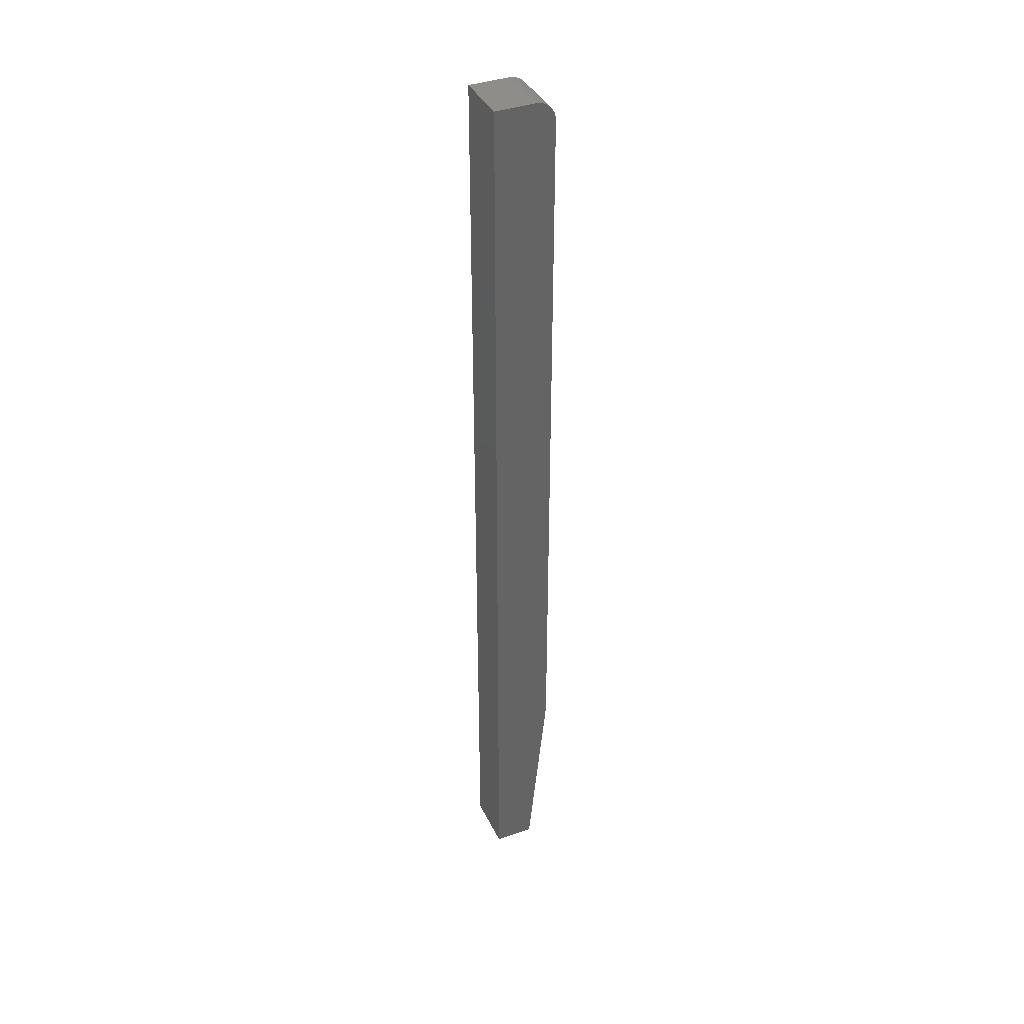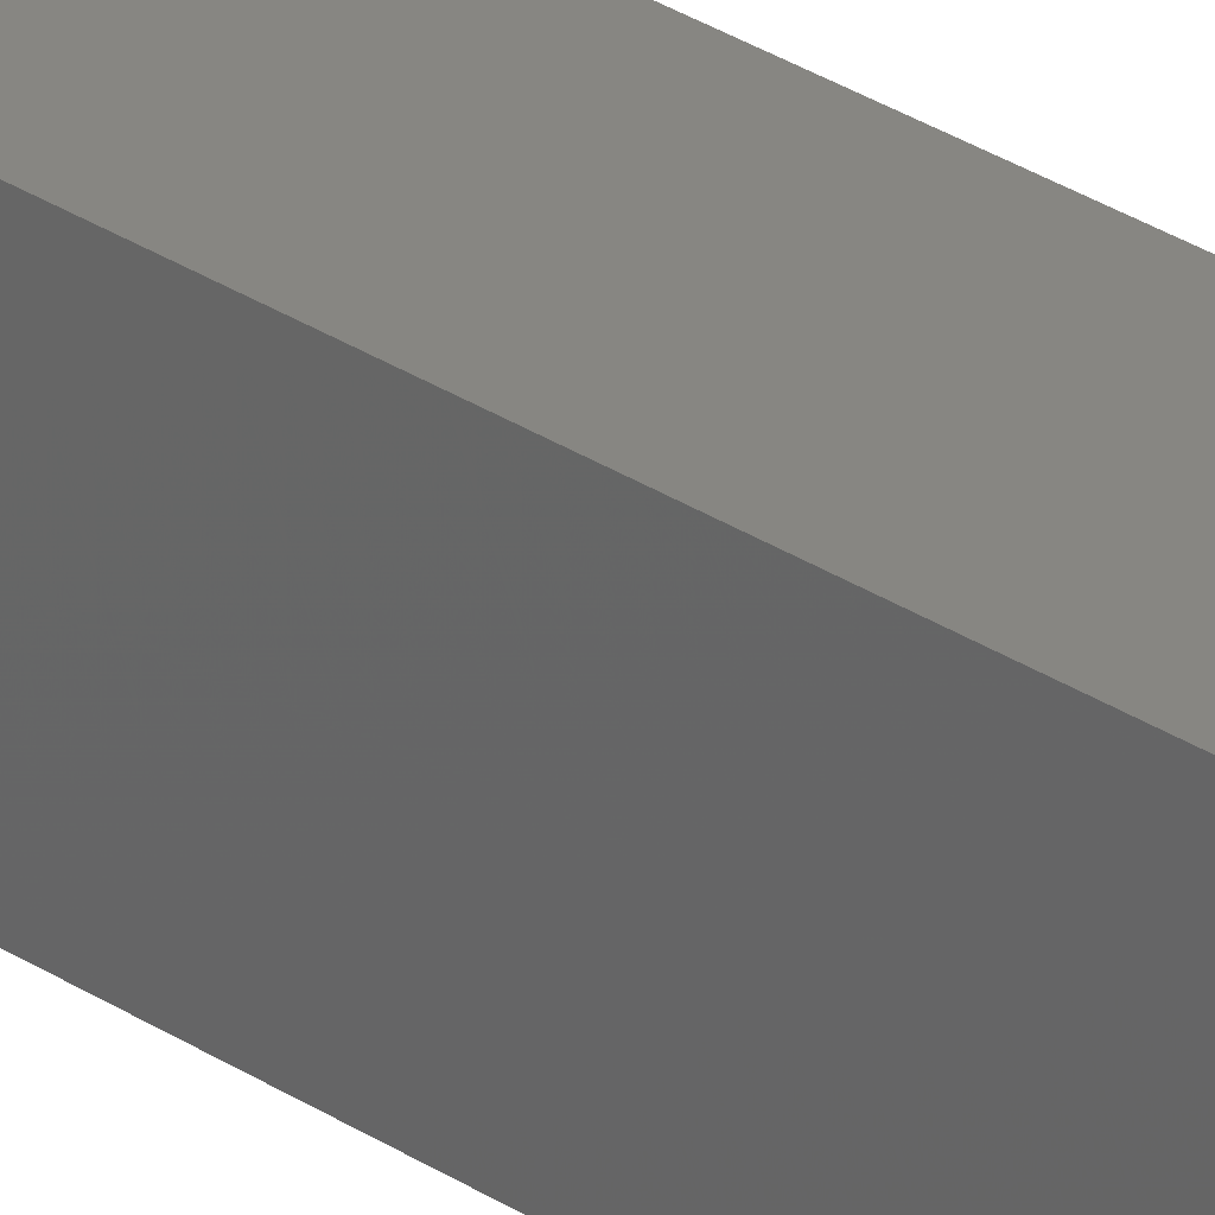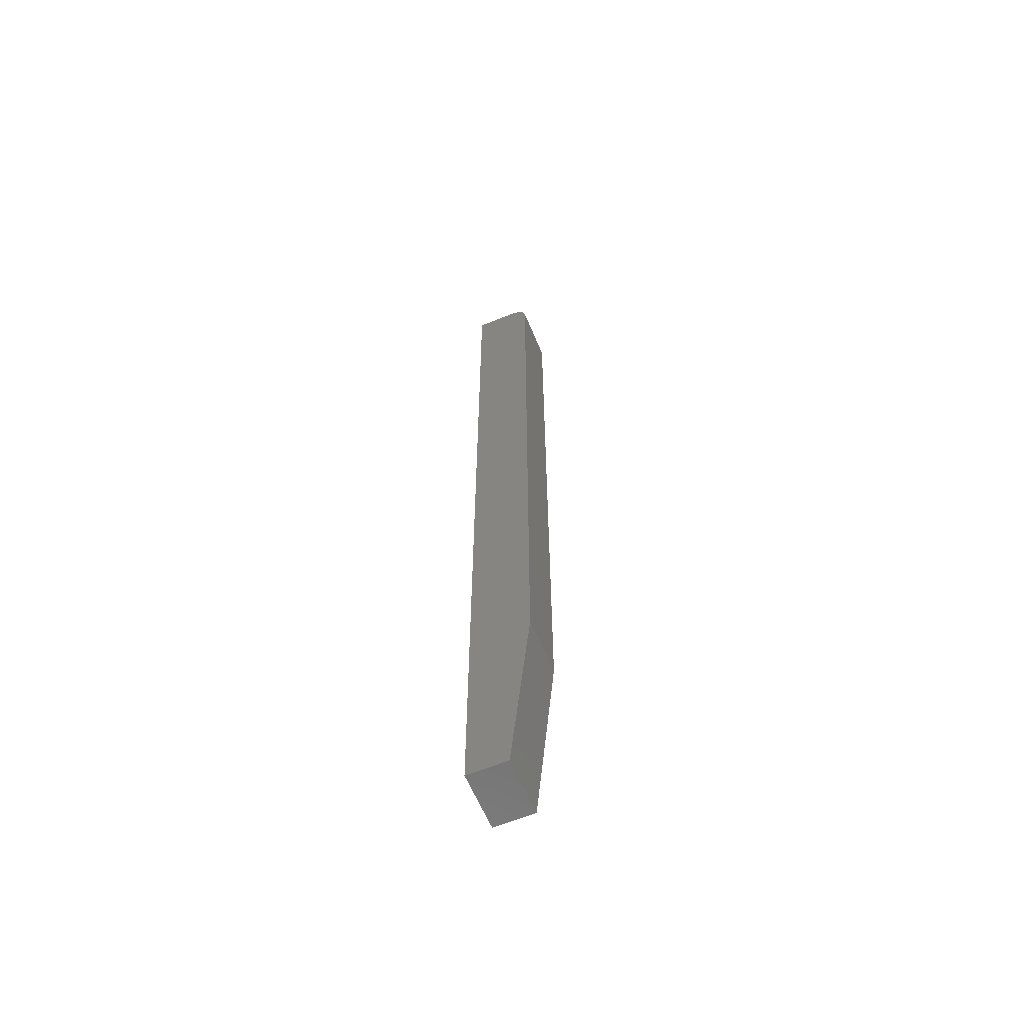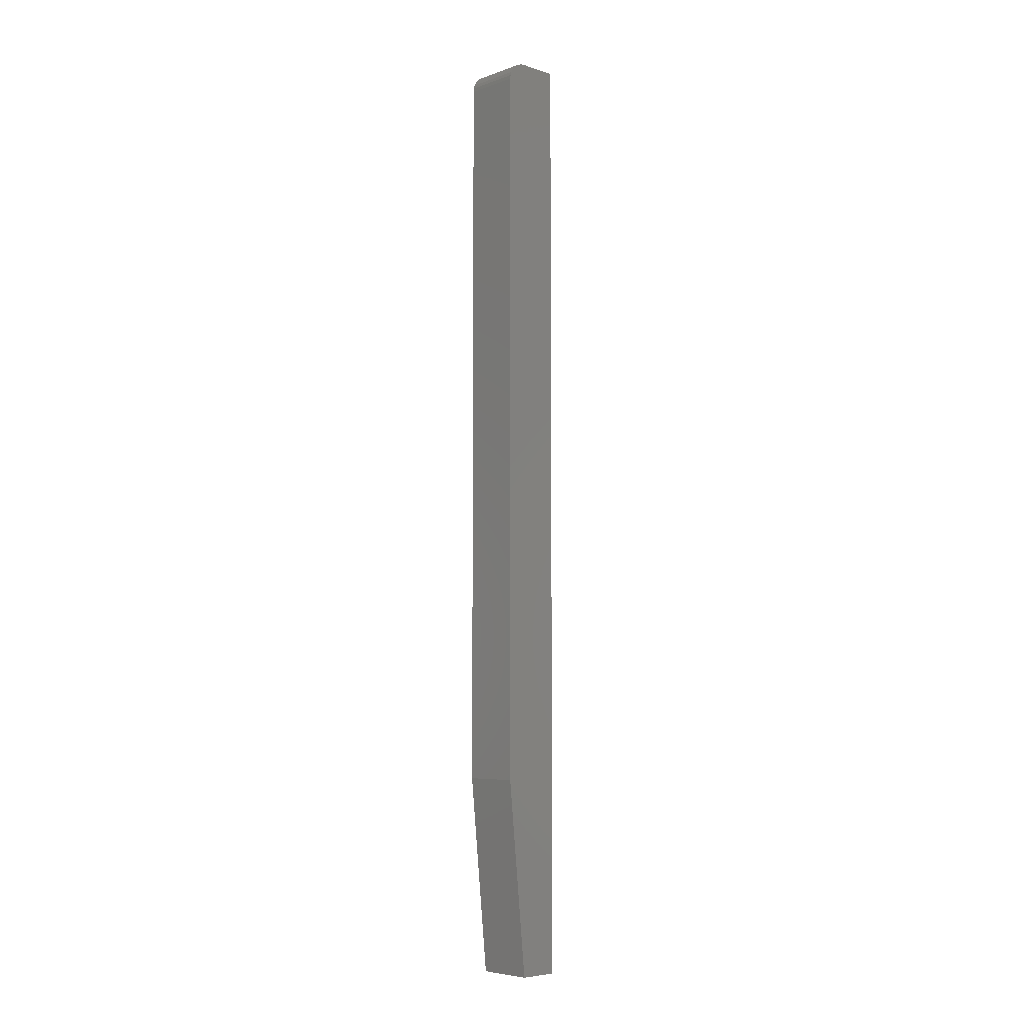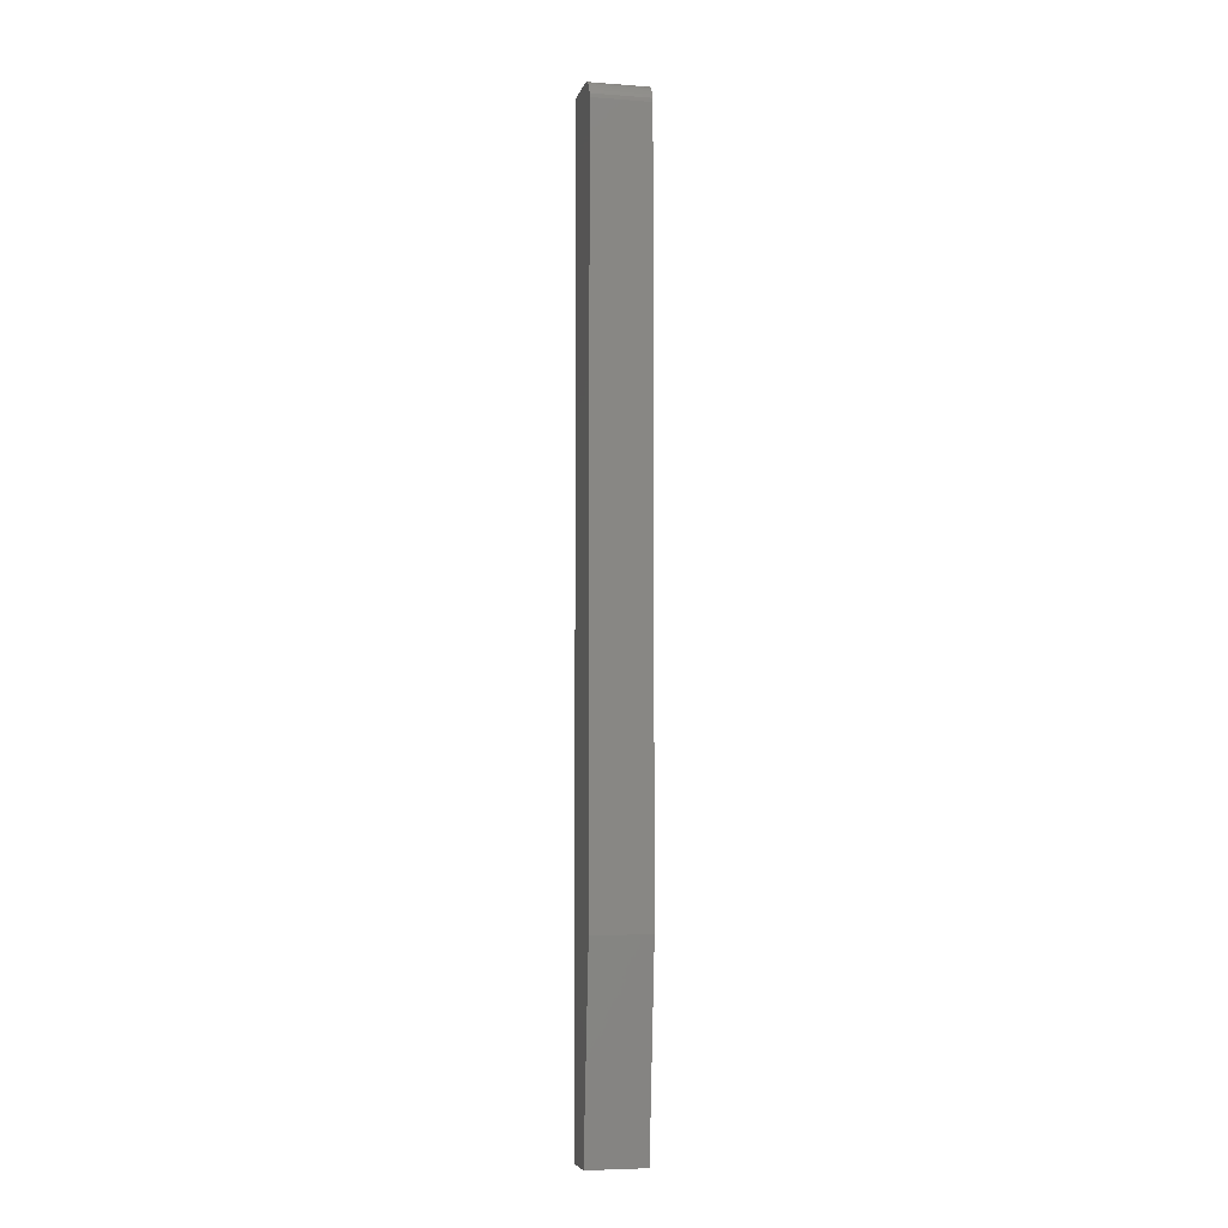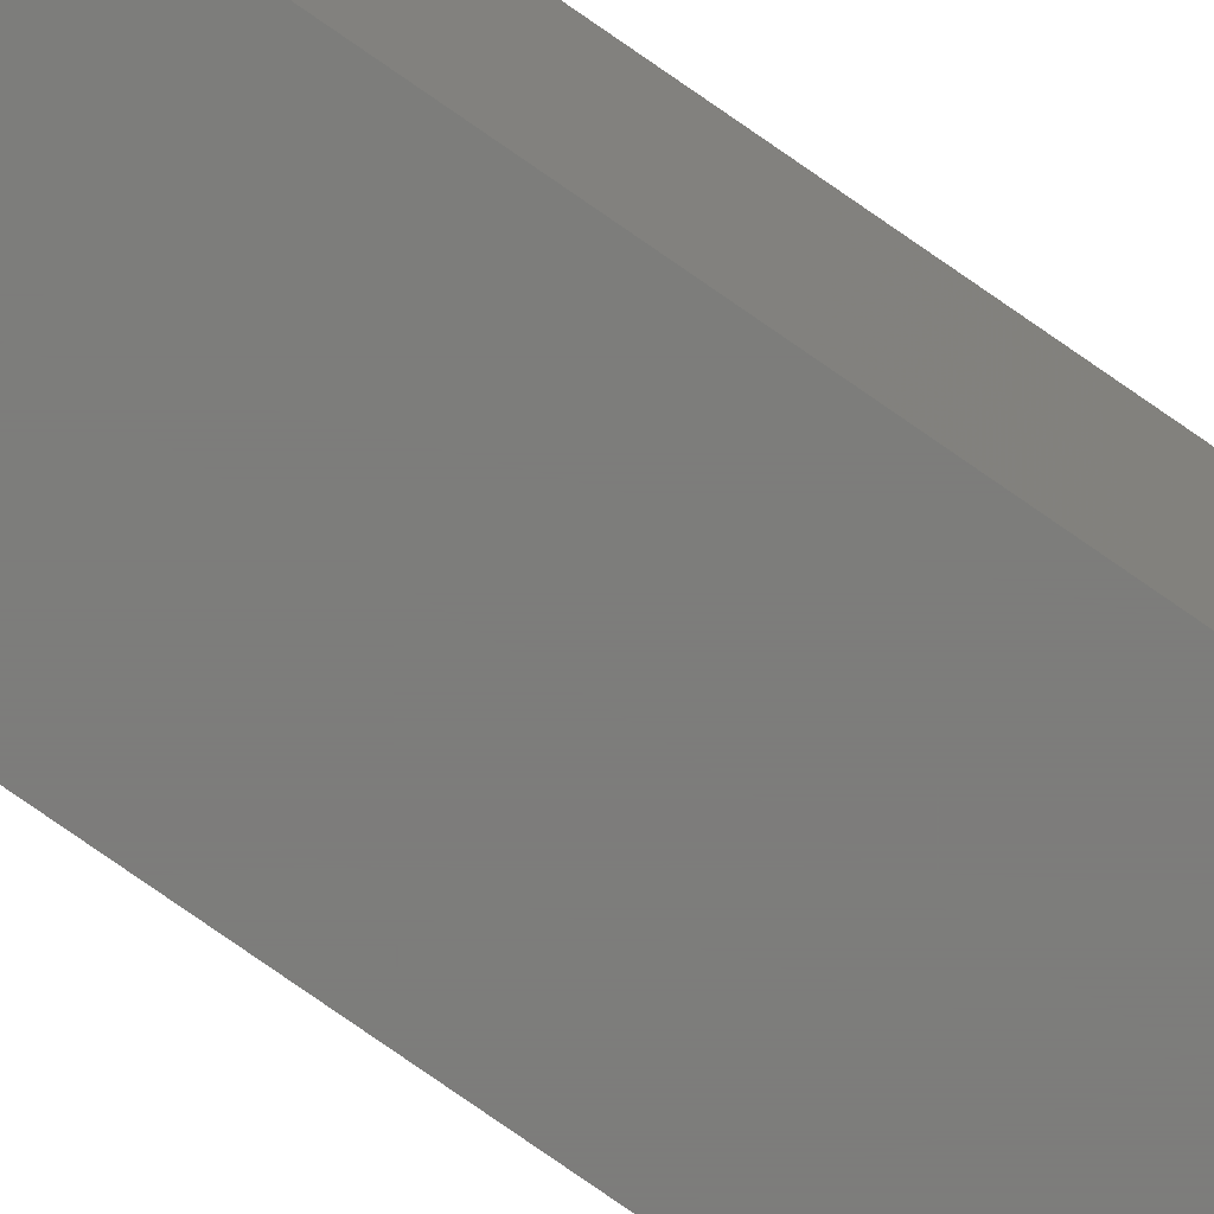
<metadata>
{"format":"stl","ext":"stl","renderer":"f3d","projection":"perspective","resolution":1024,"background":"white","views":[{"elev":38.8,"azim":-113.9,"up":"+Y"},{"elev":22.8,"azim":141.1,"up":"+Z"},{"elev":-61.5,"azim":-67.4,"up":"+Y"},{"elev":-5.8,"azim":46.6,"up":"+Y"},{"elev":-6.0,"azim":-12.7,"up":"+Y"},{"elev":-76.3,"azim":-125.0,"up":"+Z"}]}
</metadata>
<code>
# stl→obj: 26 verts, 48 faces
v -0.03125 1.897e-18 0.01562
v -0.03125 0 -0.01562
v -0.03125 -0.009646 0.03006
v -0.03125 -0.5938 0.03125
v -0.03125 -0.75 -0.01562
v -0.03125 -0.75 0.01562
v -0.03125 -0.01562 0.03125
v -0.03125 -0.01258 0.03095
v -0.03125 -0.0003002 0.01867
v -0.03125 -0.006944 0.02862
v -0.03125 -0.004576 0.02667
v -0.03125 -0.002633 0.02431
v -0.03125 -0.001189 0.0216
v 0.01414 -0.01562 0.03125
v 0.01414 -0.5938 0.03125
v 0.01414 4.732e-18 0.01562
v 0.01414 -0.0003002 0.01867
v 0.01414 -0.001189 0.0216
v 0.01414 -0.009646 0.03006
v 0.01414 -0.01258 0.03095
v 0.01414 -0.75 -0.01562
v 0.01414 2.835e-18 -0.01562
v 0.01414 -0.75 0.01562
v 0.01414 -0.002633 0.02431
v 0.01414 -0.004576 0.02667
v 0.01414 -0.006944 0.02862
f 1 2 3
f 4 5 6
f 5 3 2
f 7 8 3
f 7 3 5
f 7 5 4
f 9 1 3
f 9 3 10
f 9 10 11
f 9 11 12
f 9 12 13
f 14 7 15
f 15 7 4
f 16 17 18
f 14 19 20
f 21 22 19
f 21 19 14
f 21 14 15
f 21 15 23
f 22 16 18
f 22 18 24
f 22 24 25
f 22 25 26
f 22 26 19
f 5 21 6
f 6 21 23
f 4 6 15
f 15 6 23
f 2 1 22
f 22 1 16
f 16 1 17
f 17 1 9
f 17 9 18
f 18 9 13
f 18 13 24
f 24 13 12
f 24 12 25
f 25 12 11
f 25 11 26
f 26 11 10
f 26 10 19
f 19 10 3
f 19 3 20
f 20 3 8
f 20 8 14
f 14 8 7
f 2 22 5
f 5 22 21

</code>
